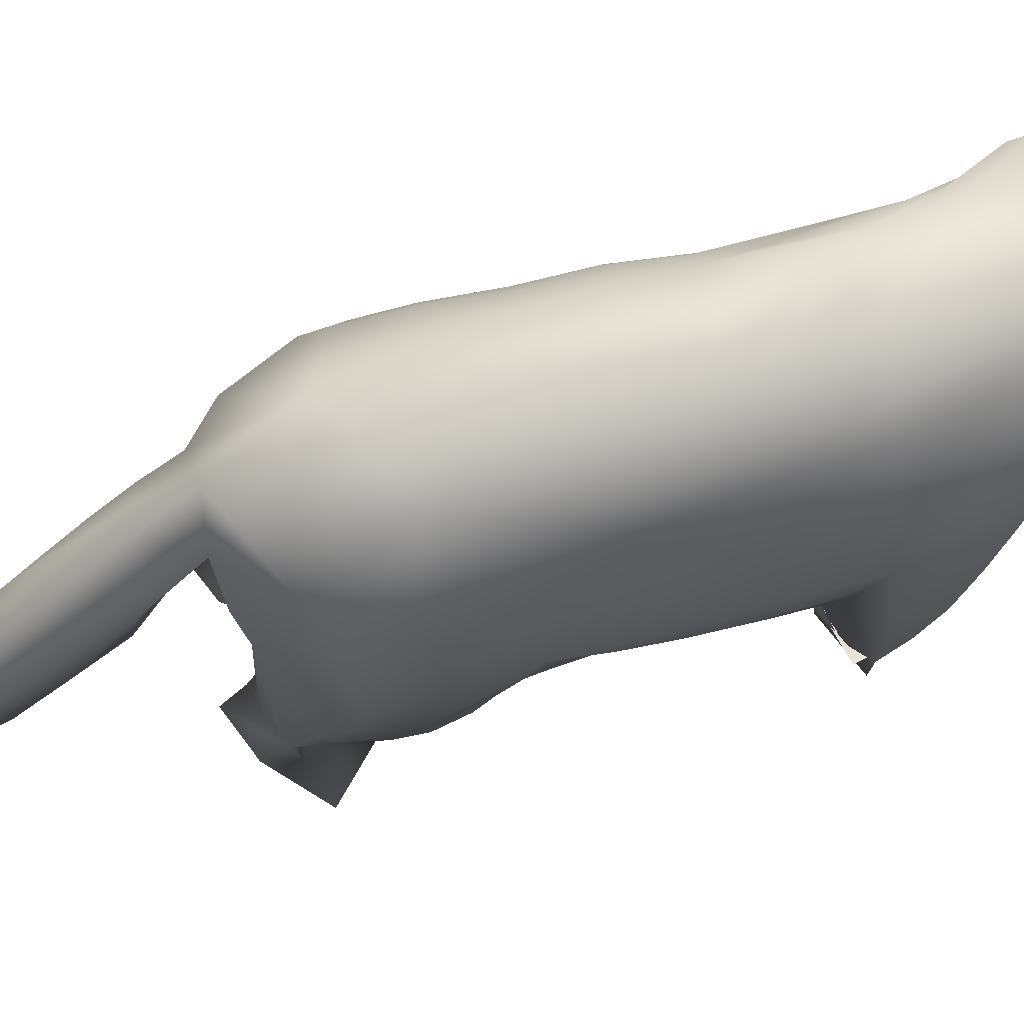
<metadata>
{"format":"obj","ext":"obj","renderer":"f3d","projection":"perspective","resolution":1024,"background":"white","views":[{"elev":68.3,"azim":-103.6,"up":"+Z"}]}
</metadata>
<code>
v -2.678 -17.31 26.31
v -2.422 -18.68 25.48
v -1.479 -17.55 26.78
v -1.509 -19.98 23.96
v -0.6191 -19.1 25.8
v 0.2991 -17.55 26.87
v -0.3219 -21.32 22.15
v 0.6571 -20.18 23.92
v 1.619 -18.98 25.65
v 2.158 -17.37 26.66
v 0.6003 -20.75 20.44
v 1.704 -20.61 21.94
v 2.567 -19.5 23.55
v 3.261 -18.27 25.02
v 3.289 -16.82 25.86
v -2.678 -17.31 26.31
v -2.422 -18.68 25.48
v -1.509 -19.98 23.96
v -0.3219 -21.32 22.15
v -3.254 -19.09 21.92
v -2.338 -19.8 21.48
v -1.426 -20.88 20.97
v -0.2651 -20.89 20.73
v 0.6003 -20.75 20.44
v 5.066 -13.84 20.78
v 4.971 -12.4 22.22
v 4.984 -14.74 22.24
v 4.256 -10.77 23.71
v 4.732 -13.29 23.79
v 4.737 -15.6 23.7
v 3.078 -9.065 24.73
v 3.658 -11.58 24.97
v 4.712 -14.27 25.61
v 4.133 -16.3 24.95
v 2.03 -7.453 25.48
v 2.345 -9.875 25.33
v 3.008 -12.33 25.97
v 4.172 -15.07 27.02
v 3.289 -16.82 25.86
v 3.547 -18.12 20.6
v 1.005 -16.82 16.73
v 3.688 -15.99 18.51
v 1.704 -20.61 21.94
v 3.961 -18.11 22.26
v 2.567 -19.5 23.55
v 3.261 -18.27 25.02
v 0.6825 -10.05 26.04
v -0.7978 -12.74 26.85
v 1.287 -12.6 26.75
v -2.14 -15.28 26.89
v -0.2403 -15.27 27.08
v 1.821 -15.09 26.84
v -1.479 -17.55 26.78
v 0.2991 -17.55 26.87
v 2.158 -17.37 26.66
v 3.919 -15.17 15.16
v 6.04 -12.55 14.12
v 5.552 -13.2 17.44
v 6.053 -11.71 11.3
v 6.069 -10.87 8.462
v 5.826 -9.903 5.727
v 3.393 -13 11.43
v 4.11 -12.12 9.188
v 4.87 -11.23 6.95
v 5.428 -10.11 4.915
v 5.531 -8.921 3.058
v 5.875 -8.557 4.738
v 5.963 -7.953 6.554
v 5.696 -7.292 8.581
v 2.646 -8.46 1.037
v 2.893 -7.788 2.663
v 4.111 -6.937 4.249
v 5.103 -6.865 7.755
v 5.249 -6.731 10.73
v 2.291 -15.35 13.79
v 5.579 -3.71 11.84
v 4.384 -1.475 10.25
v 5.123 0.2836 11.3
v 6.036 -0.6523 12.89
v 6.271 2.38 14.01
v 3.75 3.849 9.437
v 4.84 4.231 10.31
v 5.729 4.62 11.88
v 6.266 5.025 13.58
v 6.501 5.444 15.08
v 2.467 -4.607 8.907
v 1.225 -9.843 10.19
v 0.1425 -6.279 8.956
v -0.8508 -2.609 8.447
v -3.36 -12.92 11.33
v 0.01689 -12.73 11.56
v 2.21 -11.67 10.41
v 1.836 15.49 21.59
v 2.261 15.3 19.94
v 2.798 15.26 18.32
v 3.217 15 16.68
v 4.138 13.97 20.34
v 4.16 14.37 19.08
v 4.021 14.64 17.72
v 3.839 14.76 16.37
v 3.685 14.7 15.08
v -0.2315 15.22 22.99
v 1.617 10.92 24.42
v -0.9985 24.62 12.31
v -0.7506 26.24 10.81
v -0.5198 28.04 9.386
v -0.2179 29.68 7.855
v 1.672 23.23 13.16
v 1.268 25.21 11.45
v 0.9468 27.32 9.781
v 0.5742 29.45 8.079
v -0.2334 30.01 6.18
v 1.956 24.08 11.58
v 2.166 24.76 9.807
v 1.944 25.36 8.097
v 2.117 20.27 13.22
v 2.119 21.69 11.54
v 1.992 23.15 9.879
v 1.778 24.64 8.274
v 1.462 26.16 6.782
v 5.637 -3.989 19.19
v 5.784 -0.4917 20.15
v 5.26 -3.751 20.61
v 5.487 2.998 21.01
v 5.317 -0.2451 21.61
v 4.766 -3.511 22.05
v 5.271 6.486 21.89
v 4.886 3.235 22.4
v 4.638 -0.009016 22.99
v 4.084 -3.273 23.38
v 4.738 9.907 22.6
v 4.567 6.705 23.2
v 4.086 3.446 23.61
v 3.758 0.2086 24.14
v 3.21 -3.041 24.44
v 5.226 11.89 7.9
v 6.163 12.51 11.32
v 3.323 16.45 7.304
v 4.583 14.53 11.28
v 5.931 13.07 15.19
v 1.548 13.42 6.638
v 2.384 14.37 10.67
v 1.806 15.62 6.483
v 3.359 14.68 11.33
v 4.986 7.803 8.33
v 3.703 12.56 6.493
v 2.441 8.643 7.72
v 5.872 7.174 9.683
v 6.192 10.2 9.368
v 6.661 8.584 11.18
v 6.573 7.02 13.16
v 2.43 -9.723 3.168
v 2.996 -10.84 6.135
v 3.253 -11.85 8.883
v 2.919 13.7 0.3856
v 3.811 12.46 6.625
v 3.177 15.71 3.583
v 2.256 7.544 24.89
v 2.681 4.01 24.84
v 3.06 0.4788 24.76
v -0.7346 17.44 15.4
v -0.1233 16.56 16.59
v 0.6007 16.11 18.16
v 1.697 15.97 19.95
v -0.8606 -2.833 25.84
v 1.862 -9.447 8.369
v 2.223 -9.161 5.94
v 2.307 -8.828 3.292
v 2.187 19.03 15.27
v 2.072 17.84 17.38
v 1.887 16.64 19.47
v 1.771 21.34 15.3
v 1.856 19.43 17.43
v 1.895 17.49 19.53
v 0.2597 17.65 21.06
v 0.8124 19.55 18.46
v 1.301 21.41 15.82
v 5.561 13.33 16.48
v 5.151 13.59 17.78
v 4.694 13.82 19.08
v 1.473 0.5905 8.574
v 6.323 0.7191 17.13
v 6.446 -1.116 15.49
v 6.045 -4.643 17.09
v 6.304 -5.216 14.82
v 5.739 -5.941 12.7
v 6.151 -8.374 16.63
v 5.601 -8.967 20.02
v 6.118 -7.975 15.13
v 6.363 -11.3 13.16
v 6.516 -9.773 12.12
v 6.21 -8.115 11.21
v 6.341 -9.543 7.381
v 6.467 -8.867 9.203
v 6.508 -10.46 10.22
v 2.323 -10.8 8.139
v 6.102 3.036 18.56
v 6.49 6.566 16.99
v 6.185 7.718 18.96
v 5.649 8.857 20.9
v 5.435 10.81 20.92
v 5.756 11.64 19.04
v 5.942 12.42 17.12
v 6.566 11.36 15.19
v 6.435 10.57 17.12
v 6.843 9.402 15.14
v 6.106 9.718 19.04
v 6.595 8.568 17.06
v 6.763 7.384 15.09
v 6.72 10.79 12.18
v 1.335 9.796 8.427
v 1.456 11.98 11.23
v 1.198 6.201 10.11
v 0.5647 8.752 12.13
v -0.2396 11.37 13.8
v -2.018 13.57 13.43
v -0.0368 18.97 12.58
v 0.7394 21.15 10.3
v 1.289 23.64 8.417
v -1.069 16.31 18.2
v 0.6354 15.48 18.01
v -1.985 15.5 20.94
v -0.8289 22.34 15.07
v -0.6616 20.09 17.85
v -0.4907 17.87 20.69
v 5.083 -11.25 21.86
v 5.178 -7.496 21.24
v 4.557 -8.506 22.85
v 3.748 -5.746 23.59
v -0.2651 0.6391 25.92
v 0.4299 4.129 25.67
v 1.103 7.583 25.19
v -6.189 -8.381 15.51
v -6.026 -8.311 17.51
v -5.648 -8.253 19.53
v -5.117 -8.199 21.51
v -5.885 -12.92 16.32
v -5.906 -11.85 18.13
v -5.608 -10.64 19.98
v -5.109 -9.38 21.76
v -4.299 -8.141 23.26
v -4.203 -16.69 24.59
v -3.953 -13.02 25.29
v -4.837 -13.12 23.3
v -4.884 -15.49 21.87
v -5.076 -14.07 19.02
v -3.914 -17.55 20.52
v -4.148 -15.71 19.2
v -4.948 -14.32 17.75
v -3.25 -7.952 24.57
v -2.752 -11.71 25.89
v -1.55 -7.731 25.76
v 0.4896 -7.55 26.03
v -1.772 -4.162 25.38
v -2.663 -5.489 24.73
v -3.538 -6.816 24.04
v 0.02559 -17.5 17.94
v -1.1 -18.29 19.12
v -2.286 -18.85 20.45
v -4.659 -6.327 10.24
v -5.298 -6.919 8.45
v -5.419 -6.713 11.32
v -5.827 -7.628 6.816
v -5.846 -7.438 9.762
v -5.785 -7.267 12.73
v -5.89 -8.364 5.422
v -6.246 -8.188 8.235
v -6.175 -7.999 11.2
v -6.02 -7.834 14.15
v -5.809 -9.002 4.005
v -6.273 -8.905 6.793
v -6.449 -8.737 9.689
v -6.304 -8.549 12.62
v -3.423 -14.83 13.67
v -3.25 -15.88 16.72
v -3.133 -17.32 19.39
v -3.264 -7.189 4.026
v -3.6 -6.946 5.57
v -3.937 -6.806 7.177
v -4.233 -6.61 8.774
v -6.448 4.7 15.16
v -6.23 1.96 13.85
v -5.664 4.19 11.91
v -5.295 1.615 11.57
v -5.888 -0.7502 12.53
v -5.292 -3.505 11.33
v -3.831 3.75 9.488
v -3.955 1.223 9.855
v -4.151 -1.309 10.02
v -4.416 -3.817 10.11
v -5.907 -3.997 12.6
v -6.272 -4.553 14.02
v -6.34 -1.295 13.91
v -6.289 -5.11 15.42
v -6.431 -1.842 15.33
v -6.426 1.428 15.24
v -2.11 -7.833 9.616
v -1.291 6.283 10.08
v -1.853 5.705 9.522
v -2.577 5.08 9.035
v -3.316 4.398 9.144
v 1.879 3.82 9.037
v -0.07544 3.798 9.302
v -2.066 3.77 8.979
v -5.192 -9.218 0.373
v -2.329 -9.759 2.197
v -1.566 -0.09154 25.65
v -0.9693 3.403 25.63
v -2.202 2.647 25.21
v -0.2676 6.903 25.36
v -1.662 6.157 25.22
v -2.806 5.376 24.74
v 0.4181 10.33 24.78
v -0.9625 9.645 24.88
v -2.307 8.888 24.7
v -3.392 8.097 24.28
v -2.471 14.09 0.8154
v -2.455 15.7 4.276
v -5.563 12.93 0.378
v -4.184 15.43 4.24
v -2.922 16.46 8.074
v -4.297 4.602 23.33
v -6.033 9.4 19.47
v -5.587 5.241 20.87
v -5.052 1.085 22.23
v -5.187 14.12 8.197
v -5.386 12.67 8.168
v -5.448 11.16 8.199
v -5.474 9.684 8.301
v -1.566 13.39 6.623
v -2.477 12.02 6.92
v -3.549 10.68 7.208
v -4.646 9.469 7.765
v -5.465 8.285 8.519
v -6.067 2.877 18.76
v -6.467 7.047 17.33
v -5.639 -10.11 5.664
v -5.064 -11.27 7.304
v -4.141 -12.14 9.276
v -2.786 -10.28 4.687
v -2.98 -11.1 6.963
v -3.168 -11.93 9.227
v -2.878 15.23 17.78
v -2.111 15.28 17.05
v -2.865 14.68 14.89
v -3.285 14.62 14.61
v -4.53 14.56 11.38
v -2.59 14.16 11.92
v -3.738 14.95 10.33
v -4.787 14.53 9.276
v -3.187 10.77 0.2997
v -4.819 13.71 4.606
v -1.965 13.76 3.681
v -3.605 2.755 24.16
v -4.372 0.09727 23.42
v -3.343 -0.8835 24.53
v -2.105 -1.859 25.38
v -1.288 10.31 11.39
v -0.8126 8.782 12.09
v -4.52 12.78 21.35
v -5.296 12.52 19.64
v -5.881 12.16 17.8
v -6.377 11.76 15.94
v -3.614 14.75 19.28
v -5.039 13.78 17.57
v -6.08 12.59 15.83
v -6.652 11.3 14.08
v -4.485 14.43 16.06
v -5.343 14.08 12.82
v -5.798 13.38 14.33
v -5.492 13.38 9.681
v -6.034 12.75 11.13
v -6.466 12.06 12.61
v -1.996 13.48 11.79
v -1.363 10.93 10.26
v -1.672 13.54 9.952
v -1.225 13.38 8.031
v -1.471 8.01 9.448
v -1.363 9.776 8.342
v -1.553 11.6 7.581
v -6.131 -12.02 13.2
v -6.278 -11.07 10.07
v -6.142 -10.05 6.998
v -2.694 -7.696 5.195
v -2.325 -9.568 5.46
v -3.184 -11.79 8.757
v -5.946 -10.54 7.39
v -5.529 -8.23 3.396
v -1.091 13.64 23.62
v -1.956 11.86 24.01
v -2.764 9.99 24.26
v -4.492 -3.526 22.62
v -3.862 -3.357 23.66
v -1.969 17.96 18.83
v -1.712 20.25 16.7
v -1.354 22.45 14.52
v -1.561 25.41 10.92
v -2.04 25.92 9.215
v -1.831 23.11 13
v -1.926 26.23 7.57
v -2.195 23.58 11.31
v -2.129 20.84 15.11
v -1.423 26.79 6.406
v -2.157 23.98 9.743
v -2.316 21.27 13.46
v -2.202 18.46 17.24
v -1.018 19.31 12.64
v -1.865 18.83 14.75
v -1.416 21.71 10.34
v -1.626 24.28 8.297
v -5.055 -4.742 20.93
v -5.598 -1.284 20.65
v -5.736 -3.648 18.91
v -5.994 -6.013 17.21
v -1.605 -1.038 8.519
v -2.365 0.5548 8.771
v -3.096 2.155 9.156
v -6.224 0.06403 17.96
v -1.068 -15.49 13.56
v -1.694 -16.44 15.64
v -4.187 4.879 9.402
v -5.525 5.186 11.07
v -4.653 6.002 9.048
v -5.117 7.123 8.706
v -6.323 5.566 13.4
v -6.125 6.439 11.65
v -5.982 7.3 9.862
v -6.836 8.035 14.61
v -6.776 8.065 12.91
v -6.768 10.59 12.55
v -6.666 9.775 10.93
v -6.227 8.942 9.452
v -5.808 10.28 20
v -5.487 11.17 20.51
v -5.067 12.01 20.97
v -5.944 12.02 9.585
v -6.186 10.5 9.468
v -6.453 11.33 11.04
v -4.458 11.71 22.24
v -4.194 10.53 23.03
v -3.838 9.32 23.73
v -2.786 15.26 9.466
v -2.666 14.48 10.87
v -2.418 13.99 12.19
v 0.1126 1.382 8.774
f 1 2 3
f 14 10 9
f 13 9 8
f 12 8 7
f 2 4 5
f 3 5 6
f 9 6 5
f 8 5 4
f 4 7 8
f 5 8 9
f 6 9 10
f 5 3 2
f 7 11 12
f 8 12 13
f 9 13 14
f 10 14 15
f 16 20 21
f 17 21 22
f 18 22 23
f 19 23 24
f 23 19 18
f 22 18 17
f 21 17 16
f 25 26 27
f 38 34 33
f 37 33 32
f 36 32 31
f 26 28 29
f 27 29 30
f 33 30 29
f 32 29 28
f 28 31 32
f 29 32 33
f 30 33 34
f 29 27 26
f 31 35 36
f 32 36 37
f 33 37 38
f 34 38 39
f 24 41 42
f 40 42 25
f 42 40 24
f 24 40 44
f 43 44 45
f 34 46 45
f 30 45 44
f 27 44 40
f 40 25 27
f 44 27 30
f 45 30 34
f 46 34 39
f 44 43 24
f 35 47 36
f 55 38 52
f 54 52 51
f 53 51 50
f 47 48 49
f 36 49 37
f 52 37 49
f 51 49 48
f 48 50 51
f 49 51 52
f 37 52 38
f 49 36 47
f 50 16 53
f 51 53 54
f 52 54 55
f 38 55 39
f 41 56 42
f 58 42 56
f 56 57 58
f 42 58 25
f 57 62 63
f 59 63 64
f 60 64 65
f 61 65 66
f 65 61 60
f 64 60 59
f 63 59 57
f 66 70 71
f 67 71 72
f 68 72 73
f 69 73 74
f 73 69 68
f 72 68 67
f 71 67 66
f 62 57 56
f 75 56 41
f 56 75 62
f 74 77 78
f 76 78 79
f 84 80 79
f 83 79 78
f 82 78 77
f 77 81 82
f 78 82 83
f 79 83 84
f 80 84 85
f 78 76 74
f 74 87 88
f 86 88 89
f 88 86 74
f 90 87 92
f 91 92 62
f 92 91 90
f 93 97 98
f 94 98 99
f 95 99 100
f 96 100 101
f 100 96 95
f 99 95 94
f 98 94 93
f 102 103 93
f 103 97 93
f 104 108 109
f 105 109 110
f 106 110 111
f 107 111 112
f 111 107 106
f 110 106 105
f 109 105 104
f 108 116 117
f 113 117 118
f 114 118 119
f 115 119 120
f 119 115 114
f 118 114 113
f 117 113 108
f 121 122 123
f 134 130 129
f 133 129 128
f 132 128 127
f 122 124 125
f 123 125 126
f 129 126 125
f 128 125 124
f 124 127 128
f 125 128 129
f 126 129 130
f 125 123 122
f 127 131 132
f 128 132 133
f 129 133 134
f 130 134 135
f 136 138 139
f 137 139 140
f 139 137 136
f 141 142 143
f 144 143 142
f 142 101 144
f 143 144 138
f 136 145 146
f 147 146 145
f 145 81 147
f 146 147 141
f 81 145 148
f 82 148 83
f 151 84 83
f 150 83 148
f 149 148 145
f 145 136 149
f 148 149 150
f 83 150 151
f 84 151 85
f 148 82 81
f 70 66 65
f 152 65 64
f 153 64 63
f 154 63 62
f 63 154 153
f 64 153 152
f 65 152 70
f 141 155 156
f 146 156 136
f 156 146 141
f 155 141 143
f 157 143 138
f 143 157 155
f 131 103 158
f 132 158 159
f 133 159 160
f 134 160 135
f 160 134 133
f 159 133 132
f 158 132 131
f 101 161 162
f 96 162 163
f 95 163 164
f 94 164 93
f 164 94 95
f 163 95 96
f 162 96 101
f 135 165 35
f 87 74 73
f 166 73 72
f 167 72 71
f 168 71 70
f 71 168 167
f 72 167 166
f 73 166 87
f 120 112 111
f 115 111 110
f 114 110 109
f 113 109 108
f 109 113 114
f 110 114 115
f 111 115 120
f 161 116 169
f 162 169 170
f 163 170 171
f 164 171 93
f 171 164 163
f 170 163 162
f 169 162 161
f 116 108 172
f 169 172 173
f 170 173 174
f 171 174 93
f 174 171 170
f 173 170 169
f 172 169 116
f 102 93 174
f 175 174 173
f 176 173 172
f 177 172 108
f 172 177 176
f 173 176 175
f 174 175 102
f 140 101 100
f 178 100 99
f 179 99 98
f 180 98 97
f 98 180 179
f 99 179 178
f 100 178 140
f 81 77 181
f 86 181 77
f 77 74 86
f 181 86 89
f 85 182 183
f 80 183 79
f 186 76 79
f 185 79 183
f 184 183 182
f 182 121 184
f 183 184 185
f 79 185 186
f 76 186 74
f 183 80 85
f 57 187 58
f 188 58 187
f 187 121 188
f 58 188 25
f 121 187 189
f 184 189 185
f 192 186 185
f 191 185 189
f 190 189 187
f 187 57 190
f 189 190 191
f 185 191 192
f 186 192 74
f 189 184 121
f 66 67 61
f 190 59 195
f 191 195 194
f 192 194 69
f 67 68 193
f 61 193 60
f 195 60 193
f 194 193 68
f 68 69 194
f 193 194 195
f 60 195 59
f 193 61 67
f 69 74 192
f 194 192 191
f 195 191 190
f 59 190 57
f 62 92 196
f 154 196 153
f 168 152 153
f 167 153 196
f 166 196 92
f 92 87 166
f 196 166 167
f 153 167 168
f 152 168 70
f 196 154 62
f 121 182 197
f 122 197 124
f 200 127 124
f 199 124 197
f 198 197 182
f 182 85 198
f 197 198 199
f 124 199 200
f 127 200 131
f 197 122 121
f 97 131 201
f 180 201 202
f 179 202 203
f 178 203 140
f 203 178 179
f 202 179 180
f 201 180 97
f 140 203 204
f 198 209 208
f 199 208 207
f 200 207 201
f 203 202 205
f 204 205 206
f 208 206 205
f 207 205 202
f 202 201 207
f 205 207 208
f 206 208 209
f 205 204 203
f 201 131 200
f 207 200 199
f 208 199 198
f 209 198 85
f 136 137 210
f 149 210 150
f 209 151 150
f 206 150 210
f 204 210 137
f 137 140 204
f 210 204 206
f 150 206 209
f 151 209 85
f 210 149 136
f 141 211 212
f 214 212 211
f 211 213 214
f 212 214 215
f 215 101 142
f 212 142 141
f 142 212 215
f 131 97 103
f 138 136 156
f 157 156 155
f 156 157 138
f 216 101 215
f 101 140 139
f 144 139 138
f 139 144 101
f 81 213 211
f 147 211 141
f 211 147 81
f 116 161 217
f 117 217 218
f 118 218 219
f 119 219 120
f 219 119 118
f 218 118 117
f 217 117 116
f 161 101 221
f 220 221 222
f 221 220 161
f 108 104 223
f 177 223 224
f 176 224 225
f 175 225 102
f 225 175 176
f 224 176 177
f 223 177 108
f 25 188 227
f 226 227 228
f 130 229 228
f 126 228 227
f 123 227 188
f 188 121 123
f 227 123 126
f 228 126 130
f 229 130 135
f 227 226 25
f 135 35 31
f 229 31 28
f 228 28 26
f 226 26 25
f 26 226 228
f 28 228 229
f 31 229 135
f 165 135 160
f 230 160 159
f 231 159 158
f 232 158 103
f 158 232 231
f 159 231 230
f 160 230 165
f 233 237 238
f 234 238 239
f 235 239 240
f 236 240 241
f 240 236 235
f 239 235 234
f 238 234 233
f 16 243 244
f 242 244 245
f 238 246 245
f 239 245 244
f 240 244 243
f 243 241 240
f 244 240 239
f 245 239 238
f 246 238 237
f 244 242 16
f 20 16 242
f 247 242 245
f 248 245 246
f 249 246 237
f 246 249 248
f 245 248 247
f 242 247 20
f 241 243 251
f 250 251 252
f 47 253 252
f 48 252 251
f 50 251 243
f 243 16 50
f 251 50 48
f 252 48 47
f 253 47 35
f 251 250 241
f 35 165 254
f 253 254 255
f 252 255 256
f 250 256 241
f 256 250 252
f 255 252 253
f 254 253 35
f 41 24 23
f 257 23 22
f 258 22 21
f 259 21 20
f 21 259 258
f 22 258 257
f 23 257 41
f 260 261 262
f 273 269 268
f 272 268 267
f 271 267 266
f 261 263 264
f 262 264 265
f 268 265 264
f 267 264 263
f 263 266 267
f 264 267 268
f 265 268 269
f 264 262 261
f 266 270 271
f 267 271 272
f 268 272 273
f 269 273 233
f 237 90 274
f 249 274 275
f 248 275 276
f 247 276 20
f 276 247 248
f 275 248 249
f 274 249 237
f 277 270 266
f 278 266 263
f 279 263 261
f 280 261 260
f 261 280 279
f 263 279 278
f 266 278 277
f 281 283 284
f 282 284 285
f 290 286 285
f 289 285 284
f 288 284 283
f 283 287 288
f 284 288 289
f 285 289 290
f 286 290 260
f 284 282 281
f 260 262 286
f 296 282 293
f 295 293 292
f 294 292 269
f 262 265 291
f 286 291 285
f 293 285 291
f 292 291 265
f 265 269 292
f 291 292 293
f 285 293 282
f 291 286 262
f 269 233 294
f 292 294 295
f 293 295 296
f 282 296 281
f 87 90 297
f 88 297 89
f 297 88 87
f 298 81 302
f 299 302 303
f 300 303 304
f 301 304 287
f 304 301 300
f 303 300 299
f 302 299 298
f 81 298 213
f 305 277 306
f 270 277 305
f 165 230 307
f 315 312 311
f 314 311 310
f 313 310 232
f 230 231 308
f 307 308 309
f 311 309 308
f 310 308 231
f 231 232 310
f 308 310 311
f 309 311 312
f 308 307 230
f 232 103 313
f 310 313 314
f 311 314 315
f 312 315 316
f 317 319 320
f 318 320 321
f 320 318 317
f 316 323 324
f 322 324 325
f 324 322 316
f 326 330 331
f 327 331 332
f 328 332 333
f 329 333 334
f 333 329 328
f 332 328 327
f 331 327 326
f 325 324 335
f 336 335 324
f 324 323 336
f 335 336 281
f 270 306 340
f 337 340 341
f 338 341 342
f 339 342 90
f 342 339 338
f 341 338 337
f 340 337 270
f 306 270 305
f 222 344 345
f 343 345 346
f 350 347 346
f 349 346 345
f 348 345 344
f 344 216 348
f 345 348 349
f 346 349 350
f 347 350 326
f 345 343 222
f 330 326 352
f 351 352 319
f 352 351 330
f 321 330 353
f 318 353 317
f 353 318 321
f 316 322 354
f 312 354 309
f 357 307 309
f 356 309 354
f 355 354 322
f 322 325 355
f 354 355 356
f 309 356 357
f 307 357 165
f 354 312 316
f 216 215 359
f 358 359 298
f 359 358 216
f 213 298 359
f 214 359 215
f 359 214 213
f 360 222 364
f 361 364 365
f 362 365 366
f 363 366 367
f 366 363 362
f 365 362 361
f 364 361 360
f 222 343 364
f 373 366 370
f 372 370 369
f 371 369 347
f 343 346 368
f 364 368 365
f 370 365 368
f 369 368 346
f 346 347 369
f 368 369 370
f 365 370 366
f 368 364 343
f 347 326 371
f 369 371 372
f 370 372 373
f 366 373 367
f 216 358 375
f 374 375 376
f 380 377 376
f 379 376 375
f 378 375 358
f 358 298 378
f 375 378 379
f 376 379 380
f 377 380 330
f 375 374 216
f 90 237 381
f 339 381 382
f 338 382 383
f 337 383 270
f 383 337 338
f 382 338 339
f 381 339 90
f 306 277 384
f 340 384 385
f 341 385 386
f 342 386 90
f 386 342 341
f 385 341 340
f 384 340 306
f 260 387 388
f 280 388 279
f 384 278 279
f 385 279 388
f 386 388 387
f 387 90 386
f 388 386 385
f 279 385 384
f 278 384 277
f 388 280 260
f 103 102 389
f 313 389 390
f 314 390 391
f 315 391 316
f 391 315 314
f 390 314 313
f 389 313 103
f 237 233 273
f 381 273 272
f 382 272 271
f 383 271 270
f 271 383 382
f 272 382 381
f 273 381 237
f 325 392 393
f 355 393 356
f 254 357 356
f 255 356 393
f 256 393 392
f 392 241 256
f 393 256 255
f 356 255 254
f 357 254 165
f 393 355 325
f 222 102 225
f 394 225 224
f 395 224 223
f 396 223 104
f 223 396 395
f 224 395 394
f 225 394 222
f 104 397 396
f 406 394 402
f 405 402 401
f 404 401 400
f 397 398 399
f 396 399 395
f 402 395 399
f 401 399 398
f 398 400 401
f 399 401 402
f 395 402 394
f 399 396 397
f 400 403 404
f 401 404 405
f 402 405 406
f 394 406 222
f 161 220 408
f 407 408 409
f 404 410 409
f 405 409 408
f 406 408 220
f 220 222 406
f 408 406 405
f 409 405 404
f 410 404 403
f 408 407 161
f 403 112 120
f 241 392 411
f 236 411 235
f 414 234 235
f 413 235 411
f 412 411 392
f 392 325 412
f 411 412 413
f 235 413 414
f 234 414 233
f 411 236 241
f 89 260 290
f 415 290 289
f 416 289 288
f 417 288 287
f 288 417 416
f 289 416 415
f 290 415 89
f 325 335 418
f 412 418 413
f 294 414 413
f 295 413 418
f 296 418 335
f 335 281 296
f 418 296 295
f 413 295 294
f 414 294 233
f 418 412 325
f 260 89 297
f 387 297 90
f 297 387 260
f 90 419 420
f 274 420 275
f 259 276 275
f 258 275 420
f 257 420 419
f 419 41 257
f 420 257 258
f 275 258 259
f 276 259 20
f 420 274 90
f 287 283 422
f 421 422 423
f 427 424 423
f 426 423 422
f 425 422 283
f 283 281 425
f 422 425 426
f 423 426 427
f 424 427 334
f 422 421 287
f 281 428 429
f 425 429 426
f 432 427 426
f 431 426 429
f 430 429 428
f 428 367 430
f 429 430 431
f 426 431 432
f 427 432 334
f 429 425 281
f 323 367 428
f 336 428 281
f 428 336 323
f 367 323 433
f 363 433 434
f 362 434 435
f 361 435 360
f 435 361 362
f 434 362 363
f 433 363 367
f 326 321 320
f 352 320 319
f 320 352 326
f 326 327 371
f 430 373 438
f 431 438 437
f 432 437 329
f 327 328 436
f 371 436 372
f 438 372 436
f 437 436 328
f 328 329 437
f 436 437 438
f 372 438 373
f 436 371 327
f 329 334 432
f 437 432 431
f 438 431 430
f 373 430 367
f 102 360 439
f 389 439 440
f 390 440 441
f 391 441 316
f 441 391 390
f 440 390 389
f 439 389 102
f 323 316 441
f 433 441 440
f 434 440 439
f 435 439 360
f 439 435 434
f 440 434 433
f 441 433 323
f 360 102 222
f 330 321 442
f 377 442 443
f 376 443 444
f 374 444 216
f 444 374 376
f 443 376 377
f 442 377 330
f 321 326 350
f 442 350 349
f 443 349 348
f 444 348 216
f 348 444 443
f 349 443 442
f 350 442 321
f 81 181 445
f 302 445 303
f 417 304 303
f 416 303 445
f 415 445 181
f 181 89 415
f 445 415 416
f 303 416 417
f 304 417 287
f 445 302 81
f 334 298 299
f 424 299 300
f 423 300 301
f 421 301 287
f 301 421 423
f 300 423 424
f 299 424 334
f 298 334 333
f 378 333 332
f 379 332 331
f 380 331 330
f 331 380 379
f 332 379 378
f 333 378 298
f 403 120 219
f 410 219 218
f 409 218 217
f 407 217 161
f 217 407 409
f 218 409 410
f 219 410 403
f 101 216 344
f 221 344 222
f 344 221 101
f 319 317 353
f 351 353 330
f 353 351 319
f 112 403 400
f 107 400 398
f 106 398 397
f 105 397 104
f 397 105 106
f 398 106 107
f 400 107 112
f 90 91 419
f 75 419 91
f 91 62 75
f 419 75 41

</code>
